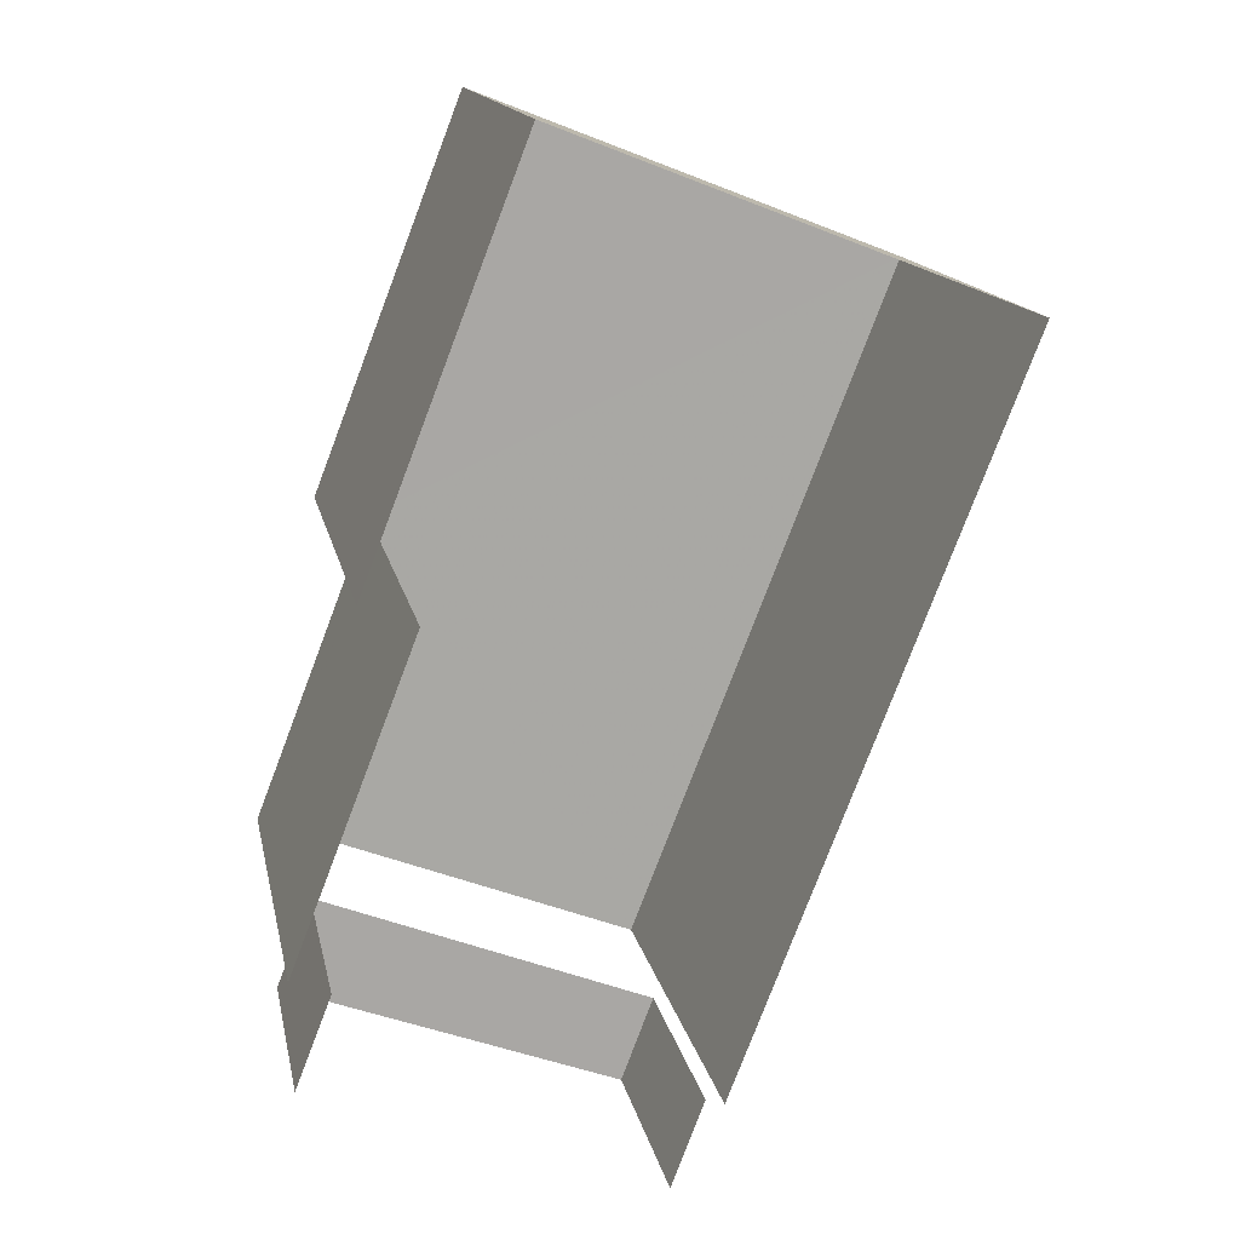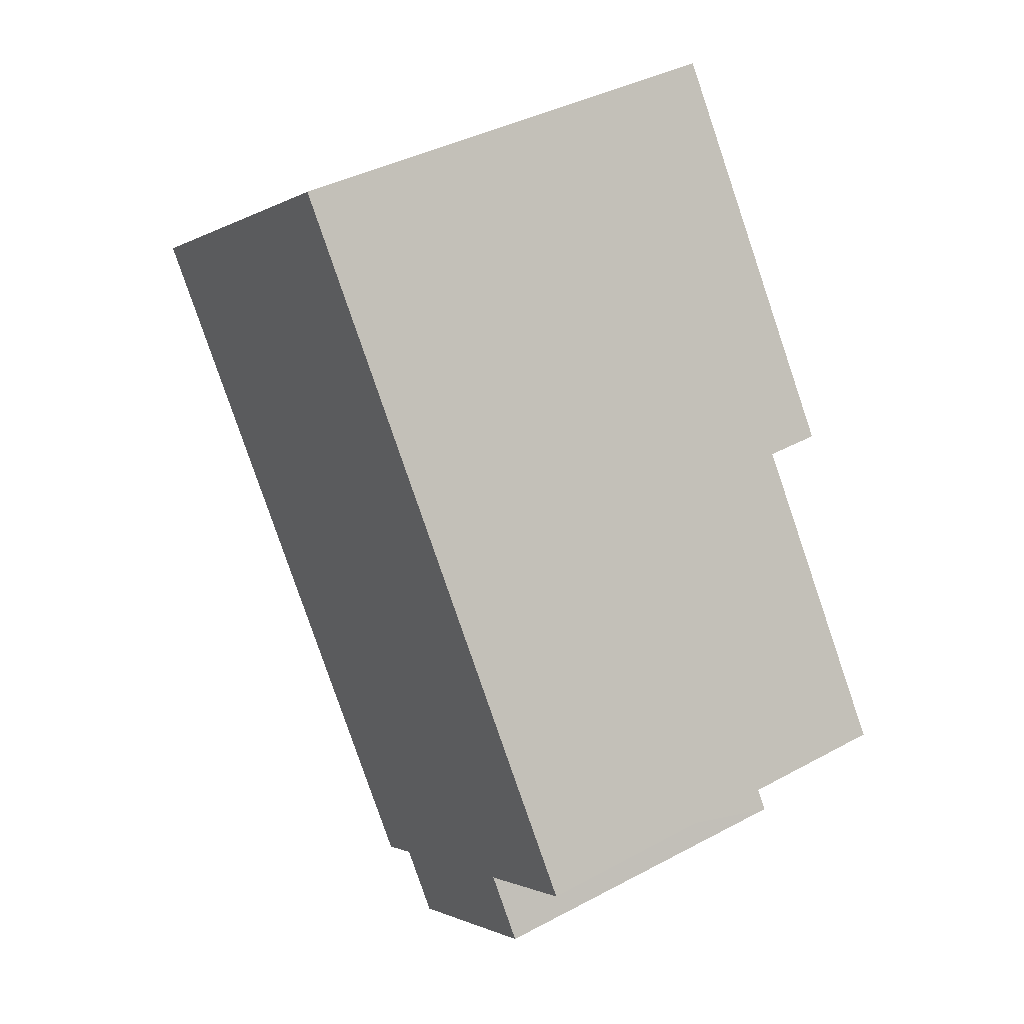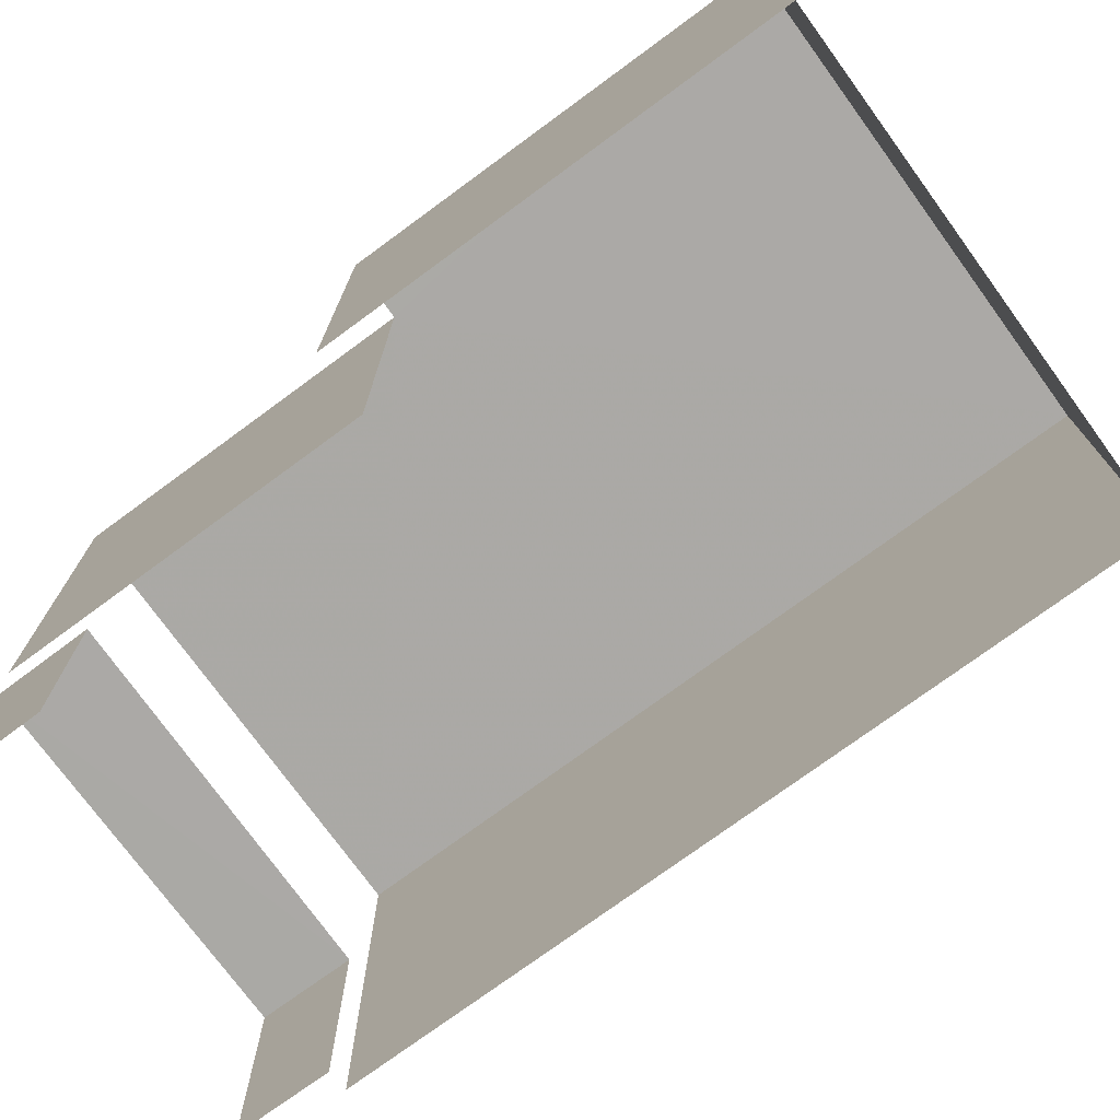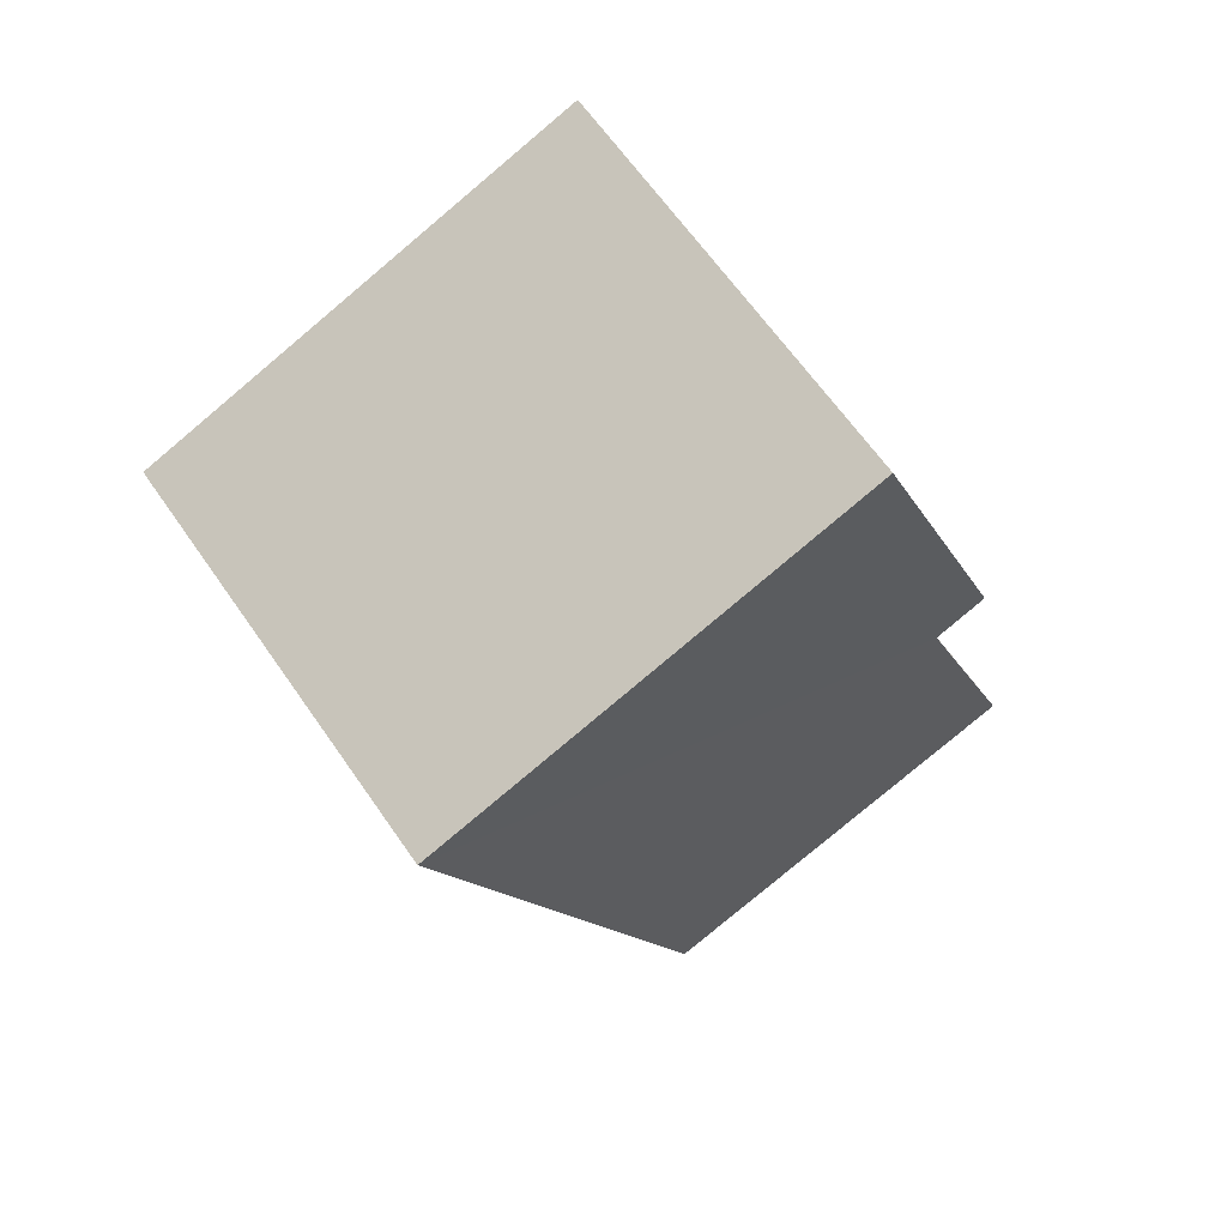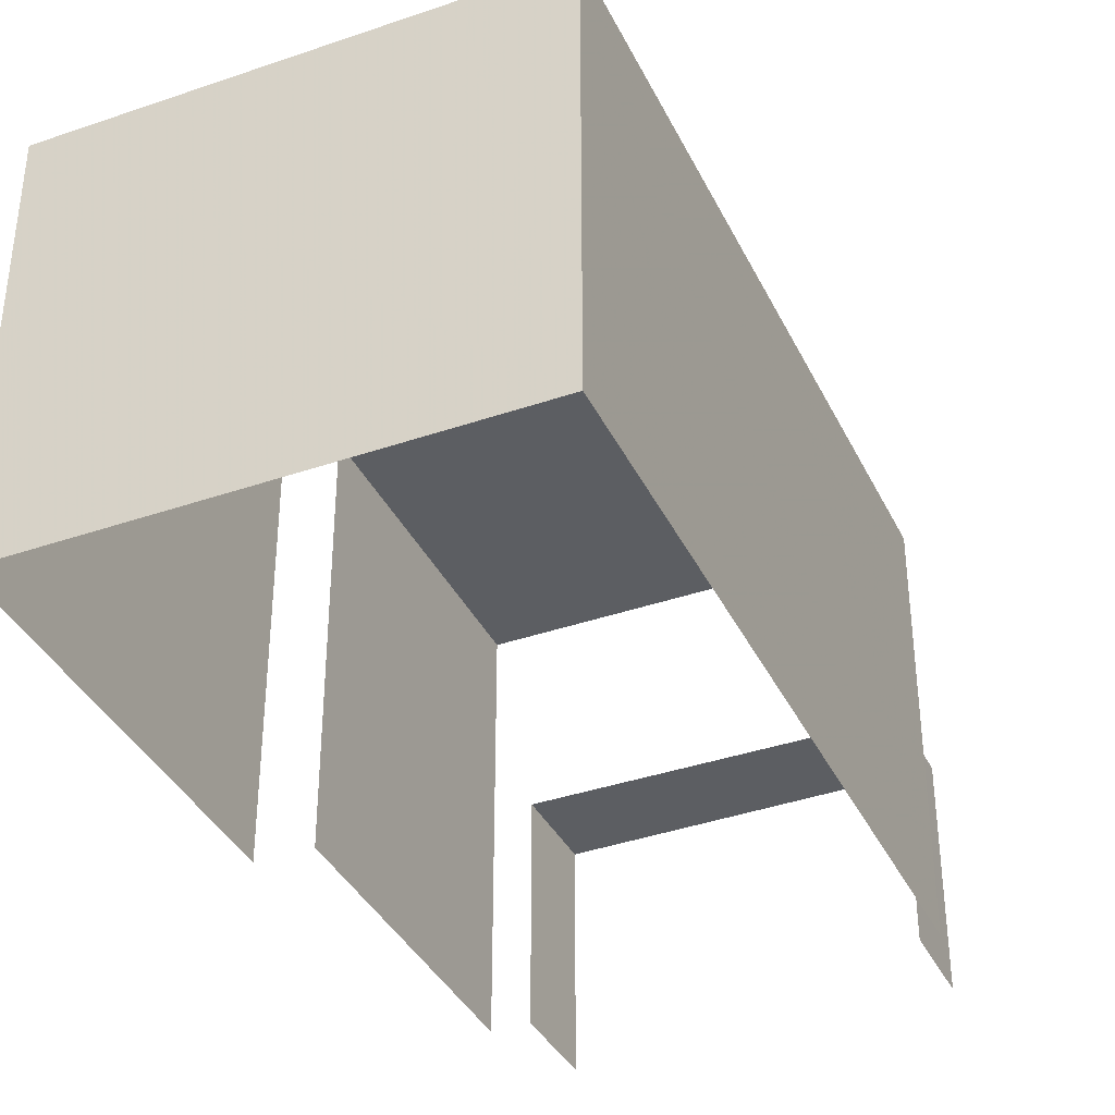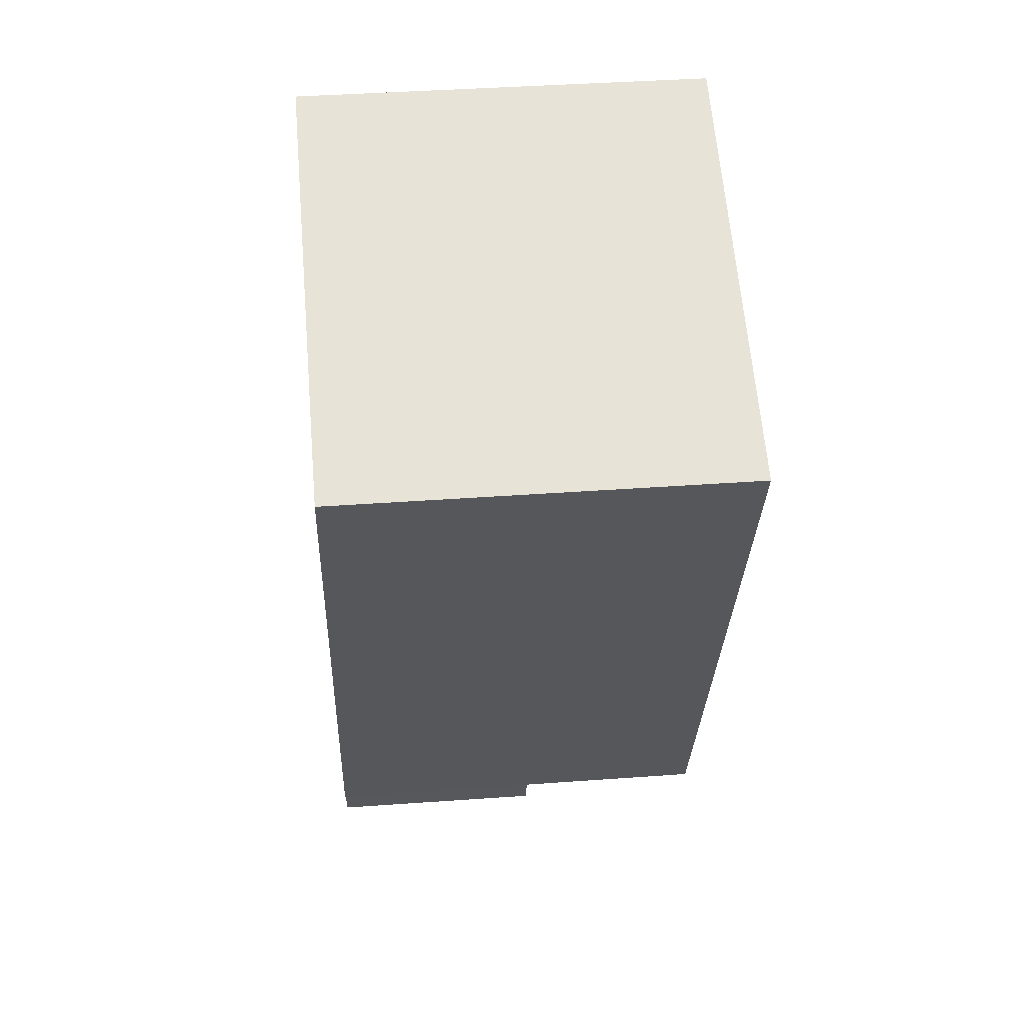
<metadata>
{"format":"obj","ext":"obj","renderer":"f3d","projection":"perspective","resolution":1024,"background":"white","views":[{"elev":15.3,"azim":168.6,"up":"+Y"},{"elev":-1.2,"azim":-27.0,"up":"+Y"},{"elev":-75.5,"azim":147.5,"up":"+Z"},{"elev":64.3,"azim":-34.6,"up":"+Y"},{"elev":-37.8,"azim":-134.9,"up":"+Z"},{"elev":40.8,"azim":-95.2,"up":"+Y"}]}
</metadata>
<code>
v -2.248e+05 -1.281e+05 13.47
v -2.248e+05 -1.281e+05 13.47
v -2.248e+05 -1.281e+05 13.47
v -2.248e+05 -1.281e+05 13.47
v -2.248e+05 -1.281e+05 13.47
v -2.248e+05 -1.281e+05 13.47
v -2.248e+05 -1.281e+05 13.47
v -2.248e+05 -1.281e+05 13.47
v -2.248e+05 -1.281e+05 13.47
v -2.248e+05 -1.281e+05 13.47
v -2.248e+05 -1.281e+05 16.43
v -2.248e+05 -1.281e+05 16.43
v -2.248e+05 -1.281e+05 16.43
v -2.248e+05 -1.281e+05 16.43
v -2.248e+05 -1.281e+05 18.95
v -2.248e+05 -1.281e+05 18.95
v -2.248e+05 -1.281e+05 18.95
v -2.248e+05 -1.281e+05 18.95
v -2.248e+05 -1.281e+05 18.95
v -2.248e+05 -1.281e+05 18.95
f 1 2 3
f 4 1 5
f 6 7 8
f 6 8 3
f 9 5 1
f 8 10 9
f 3 8 1
f 8 9 1
f 11 10 8
f 10 11 19
f 3 2 14
f 18 19 14
f 2 18 14
f 14 19 11
f 15 1 4
f 15 17 1
f 12 7 6
f 13 12 6
f 11 12 13
f 14 11 13
f 15 16 17
f 18 17 19
f 19 17 20
f 17 16 20
f 11 7 12
f 11 8 7
f 18 2 1
f 17 18 1
f 16 5 9
f 20 16 9
f 14 13 6
f 3 14 6
f 20 9 10
f 19 20 10
f 16 4 5
f 16 15 4

</code>
